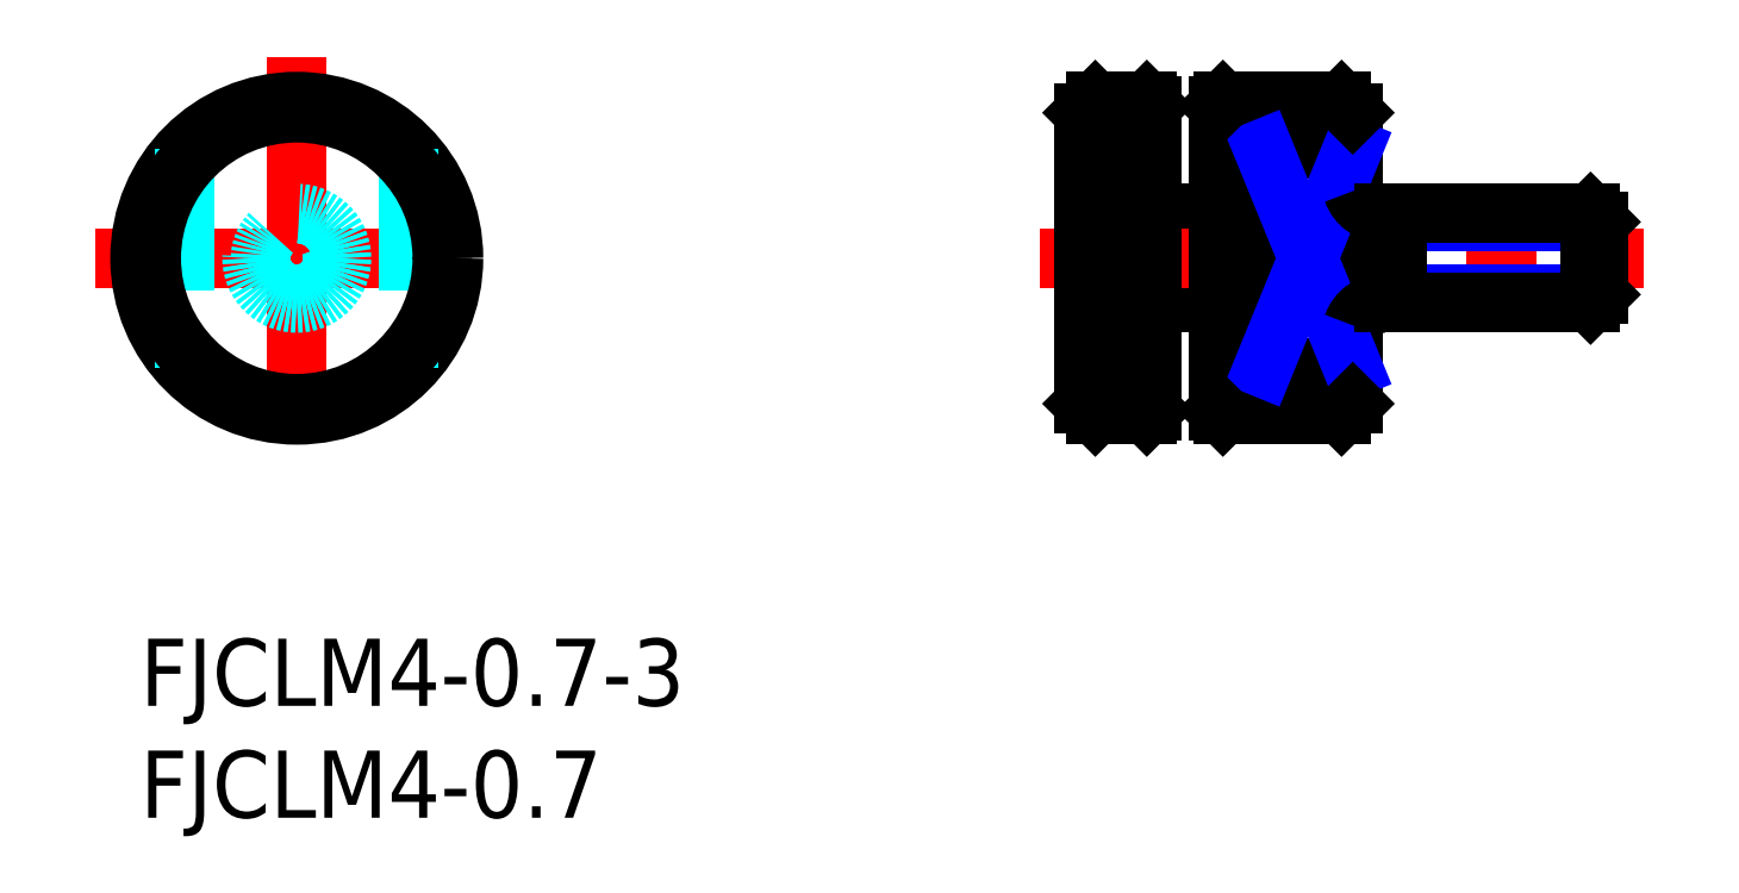
<metadata>
{"format":"dxf","ext":"dxf","renderer":"ezdxf+matplotlib","layout":"modelspace","background":"white","min_lineweight":24,"dpi":150}
</metadata>
<code>
0
SECTION
2
ENTITIES
0
INSERT
8
MSM_CONTINUOUS
2
*U1
10
0
20
0
30
0
0
INSERT
8
MSM_CONTINUOUS
2
*U2
10
0
20
0
30
0
0
LINE
8
MSM_CONTINUOUS
10
53.67
20
21.9
30
0
11
53.67
21
24
31
0
0
LINE
8
MSM_CONTINUOUS
10
44.97
20
24
30
0
11
42.67
21
24
31
0
0
LINE
8
MSM_CONTINUOUS
10
45.67
20
19
30
0
11
47.67
21
19
31
0
0
LINE
8
MSM_CONTINUOUS
10
54.17
20
21.9
30
0
11
50.17
21
21.9
31
0
0
LINE
8
MSM_CONTINUOUS
10
53.67
20
24
30
0
11
48.37
21
24
31
0
0
LINE
8
MSM_CONTINUOUS
10
53.67
20
10
30
0
11
53.67
21
12.1
31
0
0
LINE
8
MSM_CONTINUOUS
10
45.67
20
15
30
0
11
47.67
21
15
31
0
0
LINE
8
MSM_CONTINUOUS
10
44.97
20
10
30
0
11
42.67
21
10
31
0
0
LINE
8
MSM_CENTER
10
-2
20
17
30
0
11
16
21
17
31
0
0
LINE
8
MSM_CONTINUOUS
10
54.17
20
12.1
30
0
11
50.17
21
12.1
31
0
0
LINE
8
MSM_CONTINUOUS
10
53.67
20
10
30
0
11
48.37
21
10
31
0
0
LINE
8
MSM_CENTER
10
40.17
20
17
30
0
11
67.17
21
17
31
0
0
LINE
8
MSM_CONTINUOUS
10
42.67
20
24
30
0
11
42.67
21
10
31
0
0
LINE
8
MSM_CONTINUOUS
10
42.17
20
23.5
30
0
11
42.17
21
10.5
31
0
0
LINE
8
MSM_CONTINUOUS
10
48.37
20
24
30
0
11
48.37
21
10
31
0
0
LINE
8
MSM_CONTINUOUS
10
44.97
20
10
30
0
11
44.97
21
24
31
0
0
LINE
8
MSM_CONTINUOUS
10
45.17
20
23.8
30
0
11
45.17
21
10.2
31
0
0
LINE
8
MSM_CONTINUOUS
10
48.17
20
23.8
30
0
11
48.17
21
10.2
31
0
0
LINE
8
MSM_CONTINUOUS
10
54.17
20
23.5
30
0
11
54.17
21
10.5
31
0
0
LINE
8
MSM_CONTINUOUS
10
50.17
20
21.9
30
0
11
50.17
21
12.1
31
0
0
LINE
8
MSM_NARROW
10
50.17
20
21.9
30
0
11
54.17
21
12.1
31
0
0
LINE
8
MSM_NARROW
10
50.17
20
12.1
30
0
11
54.17
21
21.9
31
0
0
LINE
8
MSM_CENTER
10
7
20
26
30
0
11
7
21
8
31
0
0
CIRCLE
8
MSM_CONTINUOUS
10
7
20
17
30
0
40
7
0
LINE
8
MSM_DASHED
10
12
20
21.9
30
0
11
12
21
12.1
31
0
0
LINE
8
MSM_DASHED
10
2
20
21.9
30
0
11
2
21
12.1
31
0
0
LINE
8
MSM_CONTINUOUS
10
64.79
20
19
30
0
11
65.17
21
18.62
31
0
0
LINE
8
MSM_NARROW
10
56.17
20
18.62
30
0
11
65.17
21
18.62
31
0
0
ARC
8
MSM_CONTINUOUS
10
55.58
20
20.5
30
0
40
1.5
50
199.5
51
270
0
LINE
8
MSM_CONTINUOUS
10
55.58
20
19
30
0
11
64.79
21
19
31
0
0
LINE
8
MSM_CONTINUOUS
10
64.79
20
15
30
0
11
65.17
21
15.38
31
0
0
LINE
8
MSM_NARROW
10
56.17
20
15.38
30
0
11
65.17
21
15.38
31
0
0
ARC
8
MSM_CONTINUOUS
10
55.58
20
13.5
30
0
40
1.5
50
90
51
160.5
0
LINE
8
MSM_CONTINUOUS
10
55.58
20
15
30
0
11
64.79
21
15
31
0
0
LINE
8
MSM_CONTINUOUS
10
56.17
20
15
30
0
11
56.17
21
19
31
0
0
LINE
8
MSM_CONTINUOUS
10
65.17
20
15.38
30
0
11
65.17
21
18.62
31
0
0
LINE
8
MSM_CONTINUOUS
10
64.79
20
19
30
0
11
64.79
21
15
31
0
0
CIRCLE
8
MSM_DASHED
10
7
20
17
30
0
40
1.621
0
CIRCLE
8
MSM_DASHED
10
7
20
17
30
0
40
2
0
LINE
8
MSM_CONTINUOUS
10
44.97
20
24
30
0
11
45.17
21
23.8
31
0
0
LINE
8
MSM_CONTINUOUS
10
44.97
20
10
30
0
11
45.17
21
10.2
31
0
0
LINE
8
MSM_CONTINUOUS
10
48.17
20
23.8
30
0
11
48.37
21
24
31
0
0
LINE
8
MSM_CONTINUOUS
10
48.37
20
10
30
0
11
48.17
21
10.2
31
0
0
ARC
8
MSM_CONTINUOUS
10
47.67
20
19.5
30
0
40
0.5
50
270
51
0
0
ARC
8
MSM_CONTINUOUS
10
45.67
20
19.5
30
0
40
0.5
50
180
51
270
0
ARC
8
MSM_CONTINUOUS
10
45.67
20
14.5
30
0
40
0.5
50
90
51
180
0
ARC
8
MSM_CONTINUOUS
10
47.67
20
14.5
30
0
40
0.5
50
0
51
90
0
CIRCLE
8
MSM_CONTINUOUS
10
7
20
17
30
0
40
6.5
0
LINE
8
MSM_CONTINUOUS
10
42.17
20
23.5
30
0
11
42.67
21
24
31
0
0
LINE
8
MSM_CONTINUOUS
10
42.67
20
10
30
0
11
42.17
21
10.5
31
0
0
LINE
8
MSM_CONTINUOUS
10
54.17
20
23.5
30
0
11
53.67
21
24
31
0
0
LINE
8
MSM_CONTINUOUS
10
54.17
20
10.5
30
0
11
53.67
21
10
31
0
0
VIEWPORT
8
0
10
143.6
20
100.1
30
0
40
558.7
41
222.2
68
     1
69
     1
0
VIEWPORT
8
MSM_CONTINUOUS
10
128.5
20
97.5
30
0
40
205.6
41
156
68
     2
69
     2
0
ENDSEC
0
EOF

</code>
